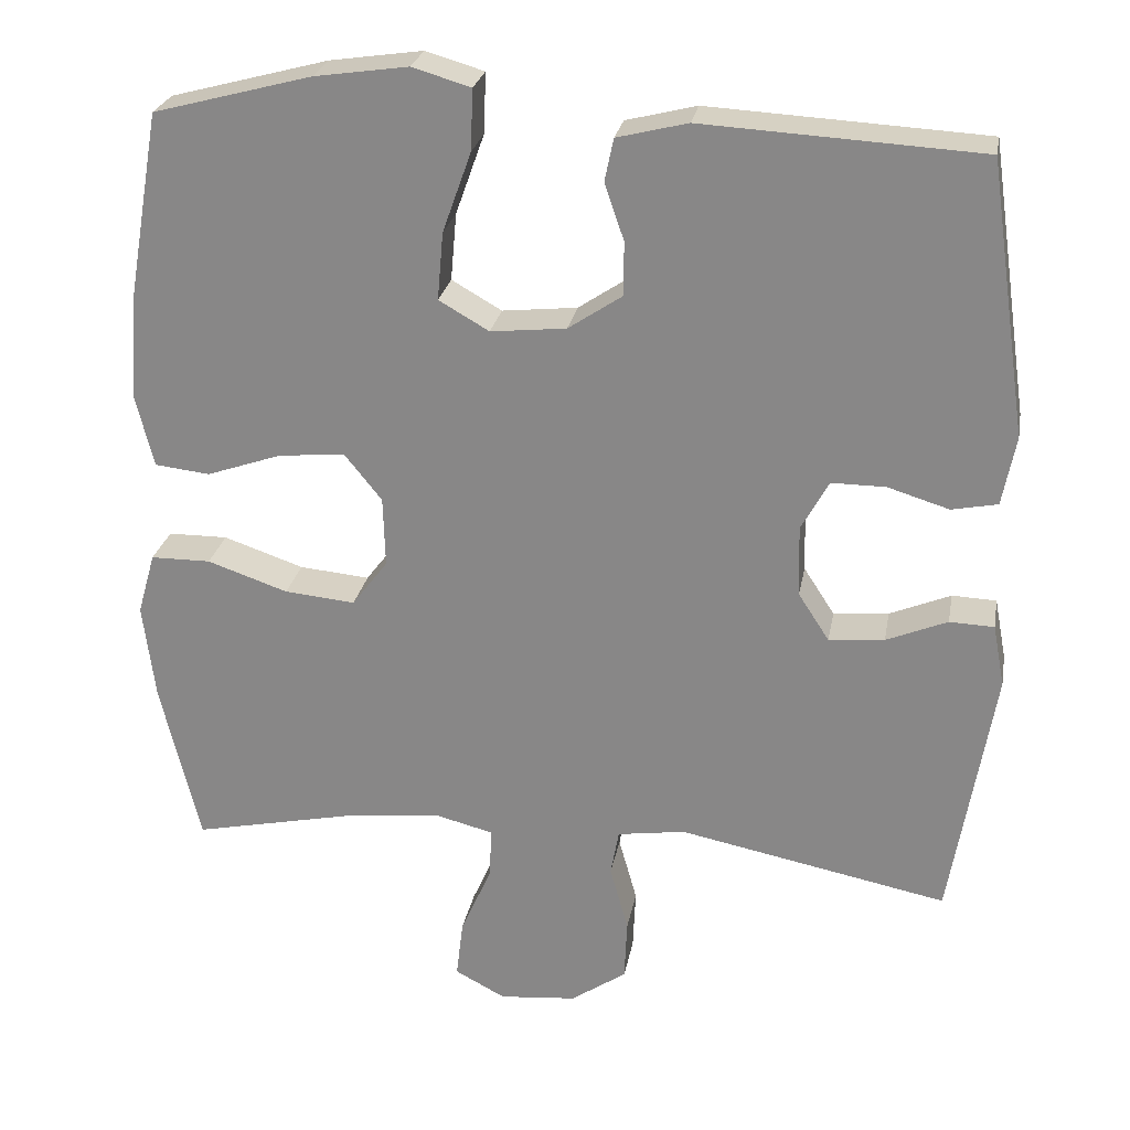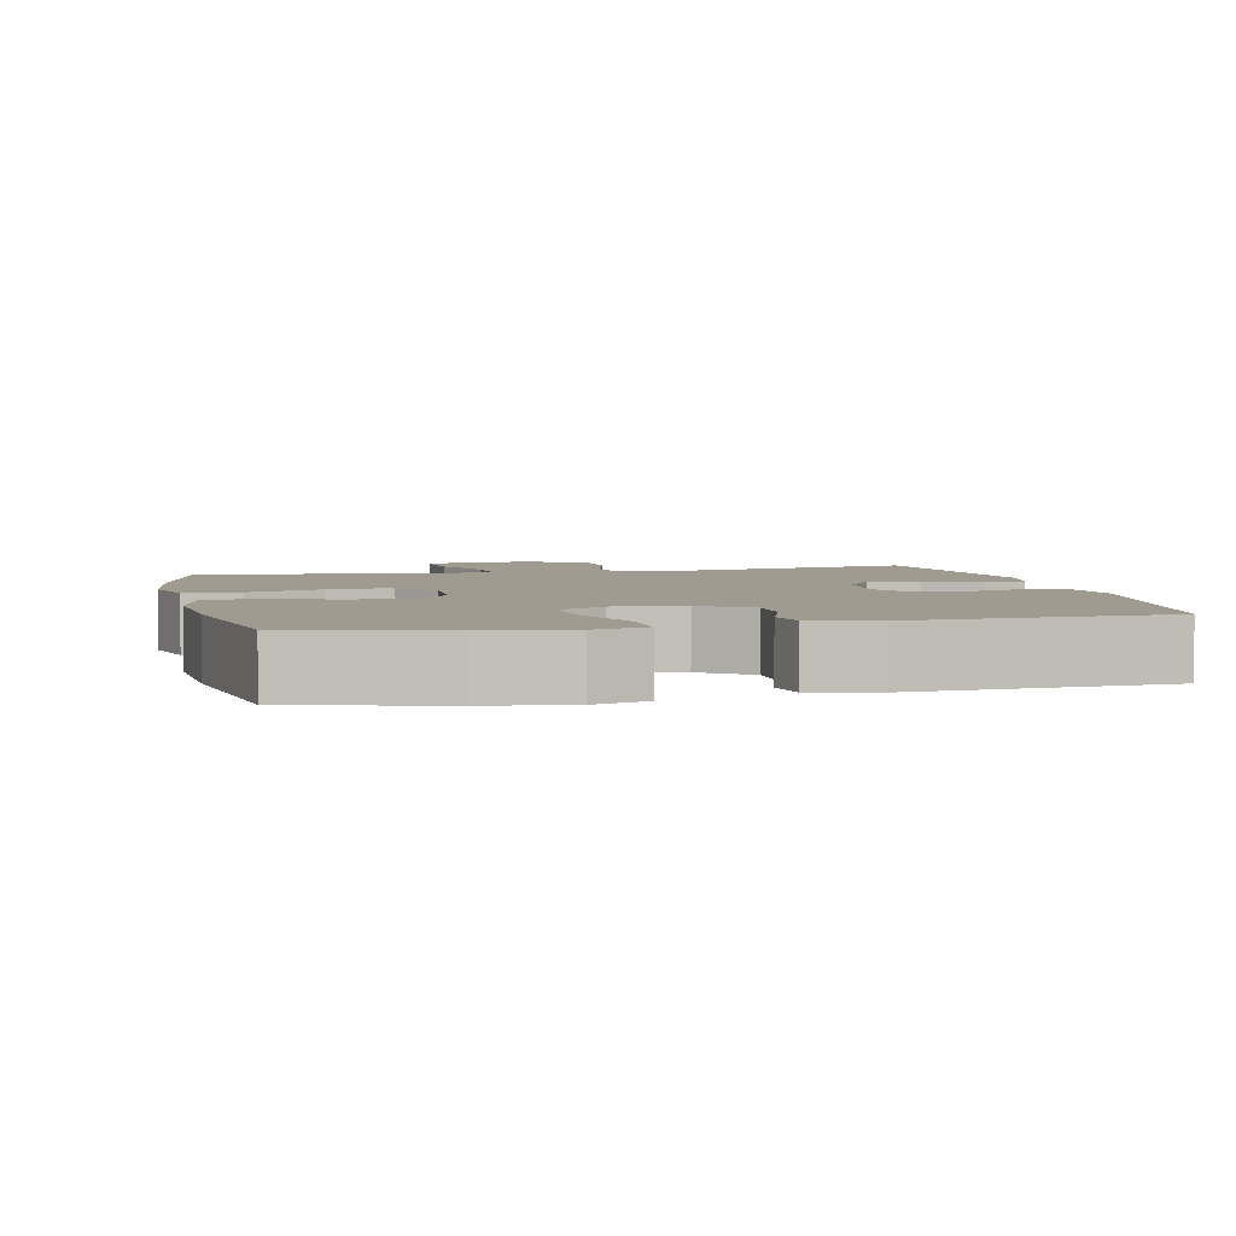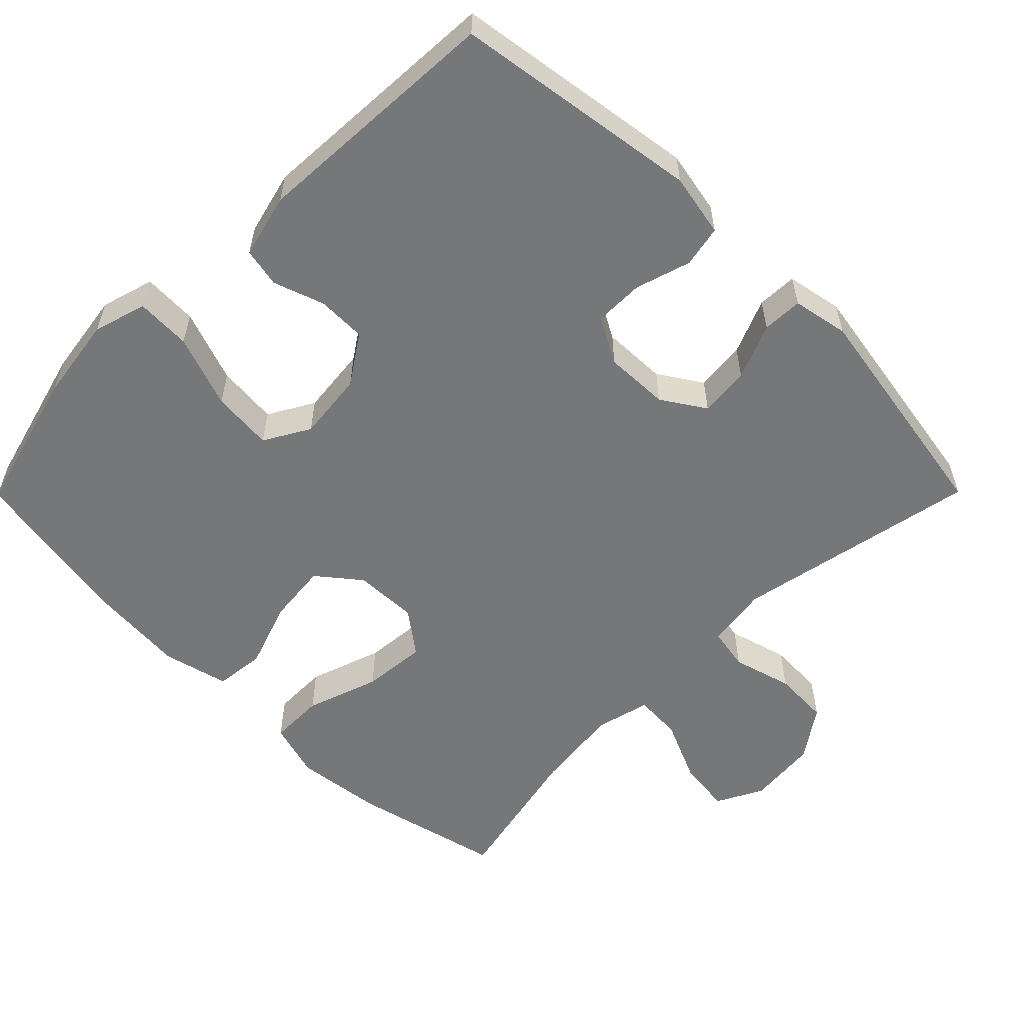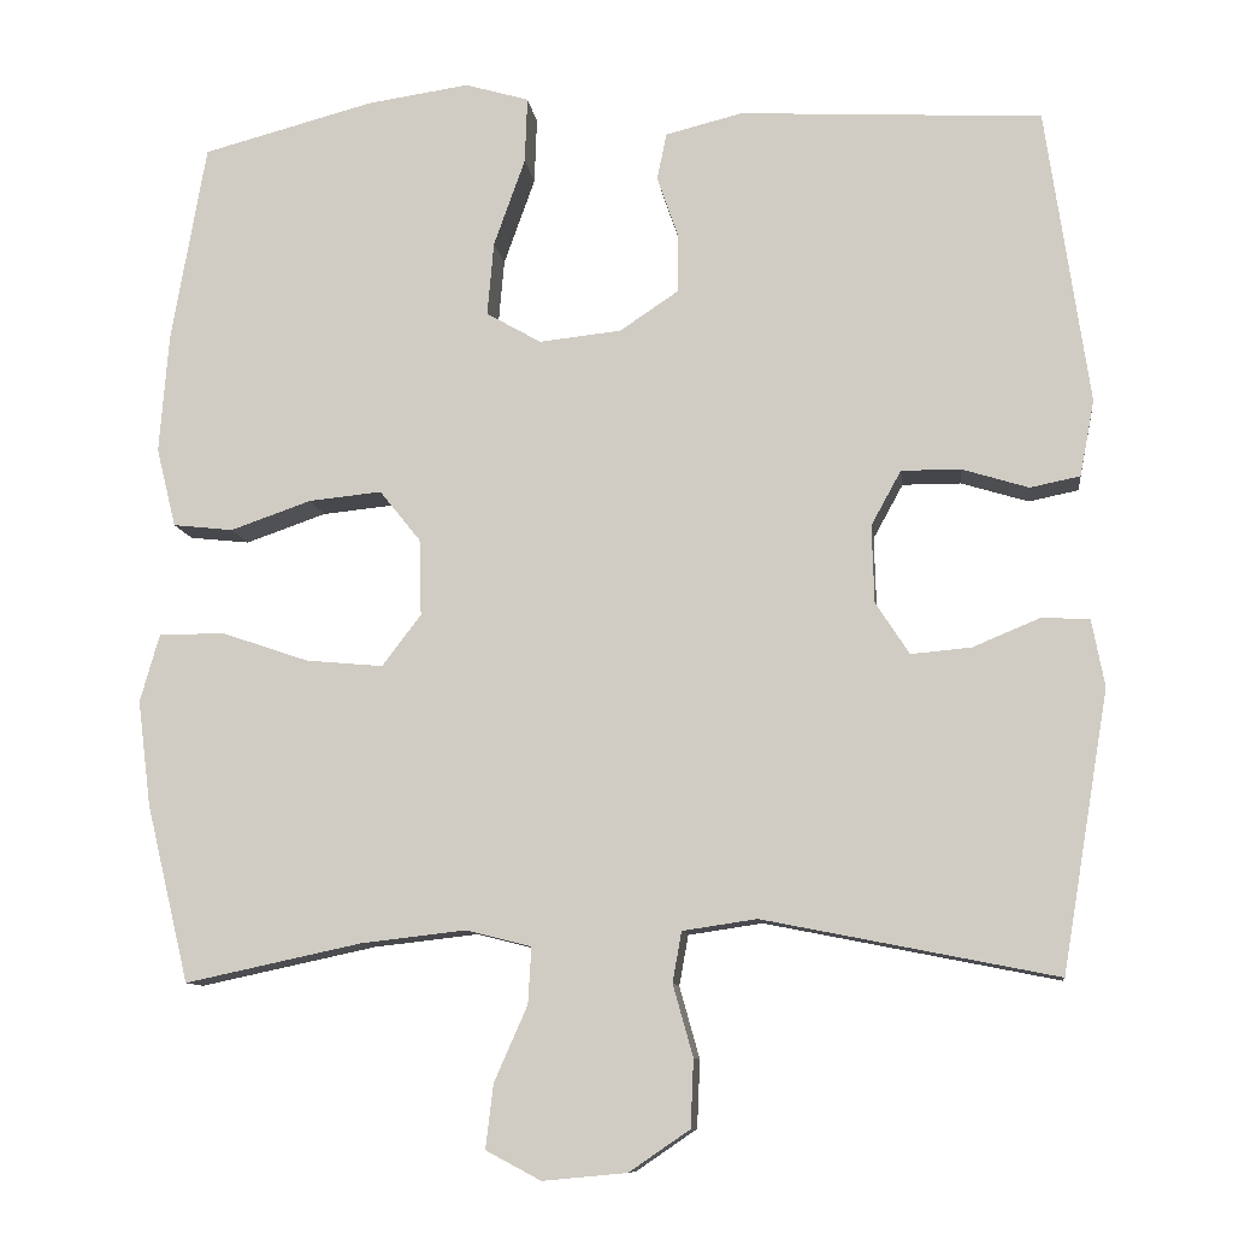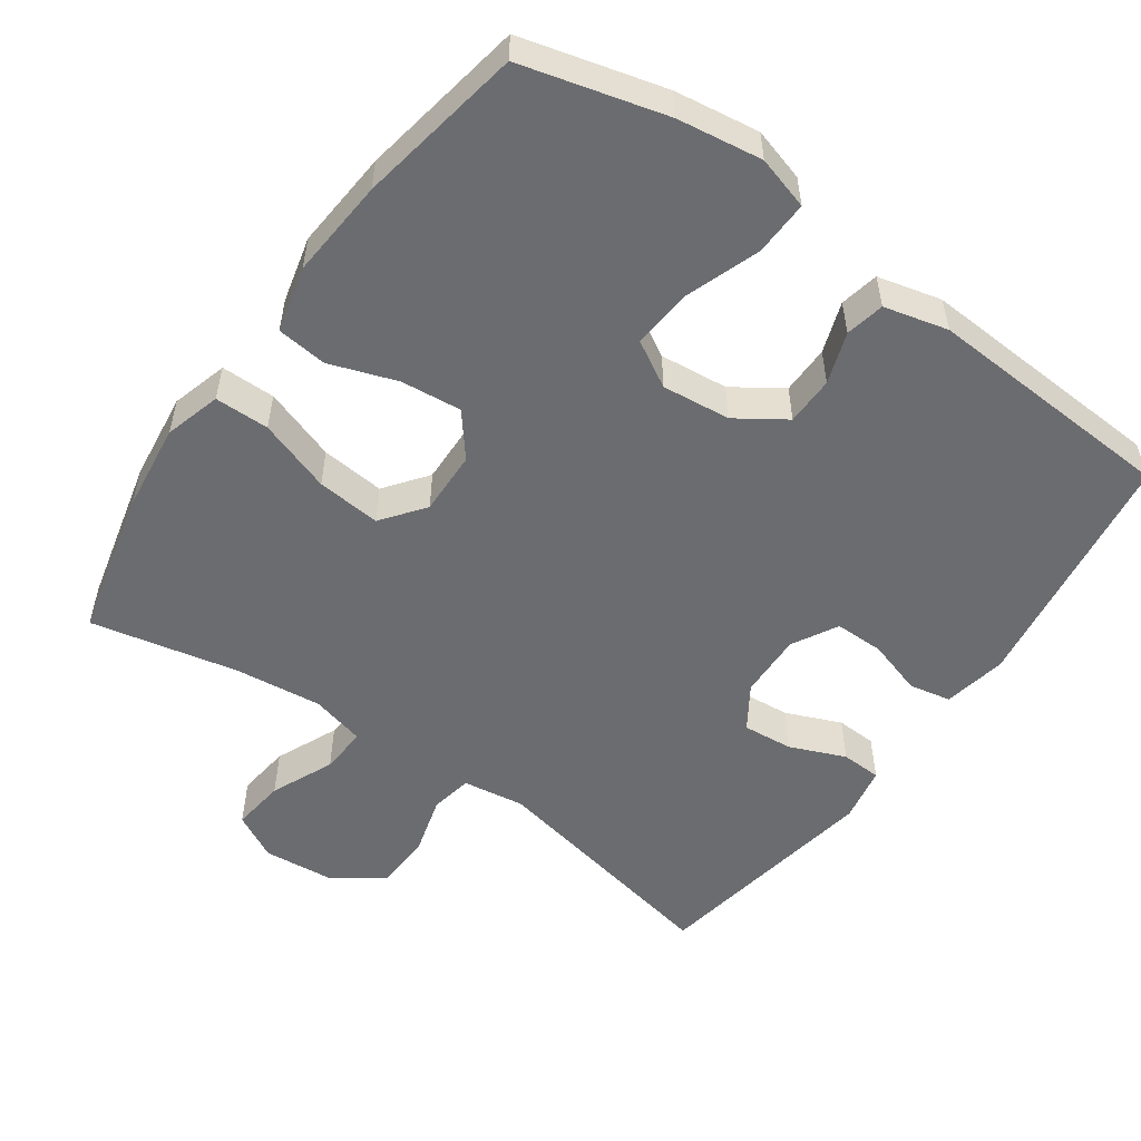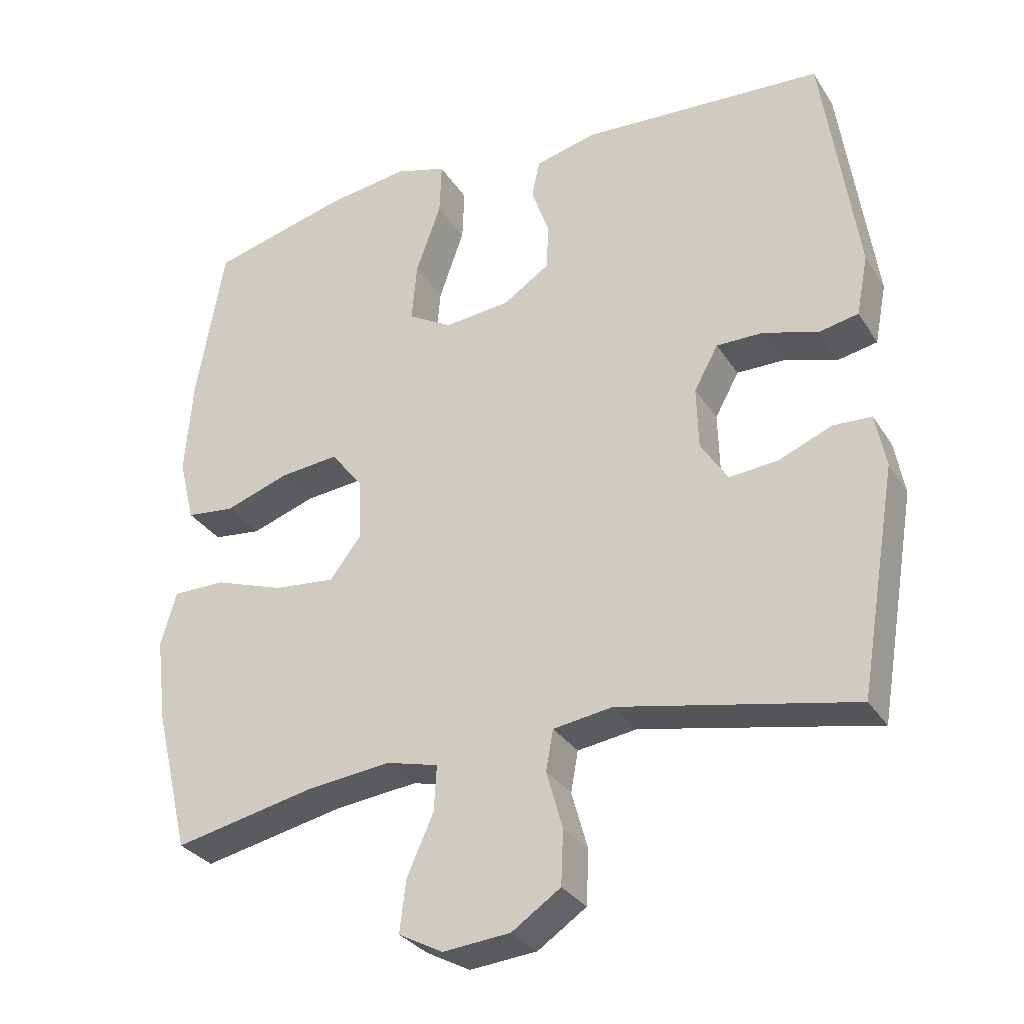
<metadata>
{"format":"obj","ext":"obj","renderer":"f3d","projection":"perspective","resolution":1024,"background":"white","views":[{"elev":25.5,"azim":10.2,"up":"+Z"},{"elev":4.2,"azim":-12.6,"up":"+Y"},{"elev":-57.0,"azim":45.2,"up":"+Y"},{"elev":-10.0,"azim":7.2,"up":"+Z"},{"elev":-53.7,"azim":-35.3,"up":"+Y"},{"elev":-30.6,"azim":26.9,"up":"+Z"}]}
</metadata>
<code>
o path462
v -0.5341 0.0375 0.2889
v -0.545 0.0375 0.15
v -0.5223 0.0375 0.058
v -0.4522 0.0375 0.05031
v -0.3583 0.0375 0.08295
v -0.2736 0.0375 0.09152
v -0.2259 0.0375 0.03219
v -0.2233 0.0375 -0.05673
v -0.2687 0.0375 -0.1164
v -0.3581 0.0375 -0.1081
v -0.46 0.0375 -0.0734
v -0.5361 0.0375 -0.07403
v -0.5585 0.0375 -0.1526
v -0.5433 0.0375 -0.2754
v -0.4937 0.0375 -0.4817
v -0.288 0.0375 -0.4377
v -0.1665 0.0375 -0.4238
v -0.09072 0.0375 -0.4429
v -0.09449 0.0375 -0.5085
v -0.1331 0.0375 -0.596
v -0.1421 0.0375 -0.6707
v -0.07795 0.0375 -0.7045
v 0.01971 0.0375 -0.6954
v 0.0904 0.0375 -0.6473
v 0.09384 0.0375 -0.5687
v 0.0705 0.0375 -0.4852
v 0.08108 0.0375 -0.4266
v 0.1674 0.0375 -0.4138
v 0.5082 0.0375 -0.4817
v 0.5627 0.0375 -0.1568
v 0.5478 0.0375 -0.07837
v 0.4915 0.0375 -0.07612
v 0.4142 0.0375 -0.1083
v 0.344 0.0375 -0.1147
v 0.3048 0.0375 -0.0543
v 0.3021 0.0375 0.03591
v 0.337 0.0375 0.0995
v 0.4055 0.0375 0.09935
v 0.4834 0.0375 0.07548
v 0.5414 0.0375 0.08723
v 0.5583 0.0375 0.1752
v 0.5082 0.0375 0.52
v 0.1561 0.0375 0.5395
v 0.06673 0.0375 0.5172
v 0.05552 0.0375 0.4629
v 0.08024 0.0375 0.3914
v 0.07932 0.0375 0.3233
v 0.0114 0.0375 0.2778
v -0.08416 0.0375 0.2677
v -0.1478 0.0375 0.3042
v -0.1402 0.0375 0.3898
v -0.1038 0.0375 0.4917
v -0.1009 0.0375 0.5686
v -0.1751 0.0375 0.5903
v -0.2935 0.0375 0.5731
v -0.4937 0.0375 0.52
v -0.5341 -0.0375 0.2889
v -0.545 -0.0375 0.15
v -0.5223 -0.0375 0.058
v -0.4522 -0.0375 0.05031
v -0.3583 -0.0375 0.08295
v -0.2736 -0.0375 0.09152
v -0.2259 -0.0375 0.03219
v -0.2233 -0.0375 -0.05673
v -0.2687 -0.0375 -0.1164
v -0.3581 -0.0375 -0.1081
v -0.46 -0.0375 -0.0734
v -0.5361 -0.0375 -0.07403
v -0.5585 -0.0375 -0.1526
v -0.5433 -0.0375 -0.2754
v -0.4937 -0.0375 -0.4817
v -0.288 -0.0375 -0.4377
v -0.1665 -0.0375 -0.4238
v -0.09072 -0.0375 -0.4429
v -0.09449 -0.0375 -0.5085
v -0.1331 -0.0375 -0.596
v -0.1421 -0.0375 -0.6707
v -0.07795 -0.0375 -0.7045
v 0.01971 -0.0375 -0.6954
v 0.0904 -0.0375 -0.6473
v 0.09384 -0.0375 -0.5687
v 0.0705 -0.0375 -0.4852
v 0.08108 -0.0375 -0.4266
v 0.1674 -0.0375 -0.4138
v 0.5082 -0.0375 -0.4817
v 0.5627 -0.0375 -0.1568
v 0.5478 -0.0375 -0.07837
v 0.4915 -0.0375 -0.07612
v 0.4142 -0.0375 -0.1083
v 0.344 -0.0375 -0.1147
v 0.3048 -0.0375 -0.0543
v 0.3021 -0.0375 0.03591
v 0.337 -0.0375 0.0995
v 0.4055 -0.0375 0.09935
v 0.4834 -0.0375 0.07548
v 0.5414 -0.0375 0.08723
v 0.5583 -0.0375 0.1752
v 0.5082 -0.0375 0.52
v 0.1561 -0.0375 0.5395
v 0.06673 -0.0375 0.5172
v 0.05552 -0.0375 0.4629
v 0.08024 -0.0375 0.3914
v 0.07932 -0.0375 0.3233
v 0.0114 -0.0375 0.2778
v -0.08416 -0.0375 0.2677
v -0.1478 -0.0375 0.3042
v -0.1402 -0.0375 0.3898
v -0.1038 -0.0375 0.4917
v -0.1009 -0.0375 0.5686
v -0.1751 -0.0375 0.5903
v -0.2935 -0.0375 0.5731
v -0.4937 -0.0375 0.52
v -0.1421 0.0375 -0.6707
v -0.1421 0.0375 -0.6707
v -0.07795 0.0375 -0.7045
v 0.01971 0.0375 -0.6954
v 0.0904 0.0375 -0.6473
v -0.1331 0.0375 -0.596
v 0.09384 0.0375 -0.5687
v -0.09449 0.0375 -0.5085
v 0.0705 0.0375 -0.4852
v -0.09072 0.0375 -0.4429
v -0.09072 0.0375 -0.4429
v 0.08108 0.0375 -0.4266
v 0.08108 0.0375 -0.4266
v -0.4937 0.0375 -0.4817
v -0.4937 0.0375 -0.4817
v -0.288 0.0375 -0.4377
v -0.1665 0.0375 -0.4238
v 0.1674 0.0375 -0.4138
v 0.5082 0.0375 -0.4817
v 0.5082 0.0375 -0.4817
v -0.5433 0.0375 -0.2754
v 0.5627 0.0375 -0.1568
v -0.5585 0.0375 -0.1526
v 0.4142 0.0375 -0.1083
v 0.344 0.0375 -0.1147
v 0.344 0.0375 -0.1147
v 0.5478 0.0375 -0.07837
v 0.5478 0.0375 -0.07837
v -0.5361 0.0375 -0.07403
v -0.5361 0.0375 -0.07403
v -0.2687 0.0375 -0.1164
v -0.3581 0.0375 -0.1081
v -0.2233 0.0375 -0.05673
v 0.3048 0.0375 -0.0543
v 0.4915 0.0375 -0.07612
v -0.46 0.0375 -0.0734
v -0.2259 0.0375 0.03219
v 0.3021 0.0375 0.03591
v -0.2736 0.0375 0.09152
v 0.337 0.0375 0.0995
v 0.337 0.0375 0.0995
v -0.5223 0.0375 0.058
v -0.5223 0.0375 0.058
v -0.4522 0.0375 0.05031
v -0.3583 0.0375 0.08295
v -0.545 0.0375 0.15
v 0.4055 0.0375 0.09935
v 0.4834 0.0375 0.07548
v 0.5414 0.0375 0.08723
v 0.5414 0.0375 0.08723
v 0.5583 0.0375 0.1752
v -0.5341 0.0375 0.2889
v -0.08416 0.0375 0.2677
v -0.1478 0.0375 0.3042
v -0.1478 0.0375 0.3042
v 0.0114 0.0375 0.2778
v 0.07932 0.0375 0.3233
v -0.1402 0.0375 0.3898
v 0.08024 0.0375 0.3914
v -0.1038 0.0375 0.4917
v 0.05552 0.0375 0.4629
v 0.06673 0.0375 0.5172
v 0.06673 0.0375 0.5172
v -0.1009 0.0375 0.5686
v -0.1009 0.0375 0.5686
v -0.4937 0.0375 0.52
v -0.4937 0.0375 0.52
v 0.5082 0.0375 0.52
v 0.5082 0.0375 0.52
v 0.1561 0.0375 0.5395
v -0.2935 0.0375 0.5731
v -0.1751 0.0375 0.5903
v -0.1421 -0.0375 -0.6707
v -0.1421 -0.0375 -0.6707
v -0.07795 -0.0375 -0.7045
v 0.01971 -0.0375 -0.6954
v 0.0904 -0.0375 -0.6473
v -0.1331 -0.0375 -0.596
v 0.09384 -0.0375 -0.5687
v -0.09449 -0.0375 -0.5085
v 0.0705 -0.0375 -0.4852
v -0.09072 -0.0375 -0.4429
v -0.09072 -0.0375 -0.4429
v 0.08108 -0.0375 -0.4266
v 0.08108 -0.0375 -0.4266
v -0.4937 -0.0375 -0.4817
v -0.4937 -0.0375 -0.4817
v -0.288 -0.0375 -0.4377
v -0.1665 -0.0375 -0.4238
v 0.1674 -0.0375 -0.4138
v 0.5082 -0.0375 -0.4817
v 0.5082 -0.0375 -0.4817
v -0.5433 -0.0375 -0.2754
v 0.5627 -0.0375 -0.1568
v -0.5585 -0.0375 -0.1526
v 0.4142 -0.0375 -0.1083
v 0.344 -0.0375 -0.1147
v 0.344 -0.0375 -0.1147
v 0.5478 -0.0375 -0.07837
v 0.5478 -0.0375 -0.07837
v -0.5361 -0.0375 -0.07403
v -0.5361 -0.0375 -0.07403
v -0.2687 -0.0375 -0.1164
v -0.3581 -0.0375 -0.1081
v -0.2233 -0.0375 -0.05673
v 0.3048 -0.0375 -0.0543
v 0.4915 -0.0375 -0.07612
v -0.46 -0.0375 -0.0734
v -0.2259 -0.0375 0.03219
v 0.3021 -0.0375 0.03591
v -0.2736 -0.0375 0.09152
v 0.337 -0.0375 0.0995
v 0.337 -0.0375 0.0995
v -0.5223 -0.0375 0.058
v -0.5223 -0.0375 0.058
v -0.4522 -0.0375 0.05031
v -0.3583 -0.0375 0.08295
v -0.545 -0.0375 0.15
v 0.4055 -0.0375 0.09935
v 0.4834 -0.0375 0.07548
v 0.5414 -0.0375 0.08723
v 0.5414 -0.0375 0.08723
v 0.5583 -0.0375 0.1752
v -0.5341 -0.0375 0.2889
v -0.08416 -0.0375 0.2677
v -0.1478 -0.0375 0.3042
v -0.1478 -0.0375 0.3042
v 0.0114 -0.0375 0.2778
v 0.07932 -0.0375 0.3233
v -0.1402 -0.0375 0.3898
v 0.08024 -0.0375 0.3914
v -0.1038 -0.0375 0.4917
v 0.05552 -0.0375 0.4629
v 0.06673 -0.0375 0.5172
v 0.06673 -0.0375 0.5172
v -0.1009 -0.0375 0.5686
v -0.1009 -0.0375 0.5686
v -0.4937 -0.0375 0.52
v -0.4937 -0.0375 0.52
v 0.5082 -0.0375 0.52
v 0.5082 -0.0375 0.52
v 0.1561 -0.0375 0.5395
v -0.2935 -0.0375 0.5731
v -0.1751 -0.0375 0.5903
f 190 188 192
f 245 254 246
f 228 230 226
f 220 207 216
f 215 194 217
f 229 230 228
f 236 229 238
f 254 243 252
f 196 202 218
f 243 254 245
f 236 238 242
f 221 222 240
f 193 192 191
f 243 241 252
f 191 188 189
f 185 187 190
f 192 193 194
f 219 206 211
f 235 231 232
f 216 200 215
f 256 244 248
f 201 194 215
f 241 224 252
f 213 207 220
f 221 240 237
f 217 194 196
f 221 237 223
f 217 222 221
f 209 203 208
f 224 231 252
f 207 205 216
f 187 188 190
f 198 200 205
f 240 222 241
f 242 244 255
f 223 237 238
f 230 229 236
f 205 200 216
f 208 203 206
f 241 222 224
f 217 218 222
f 236 255 250
f 229 223 238
f 218 202 209
f 217 196 218
f 200 201 215
f 194 193 196
f 203 209 202
f 235 232 233
f 191 192 188
f 208 206 219
f 255 244 256
f 242 255 236
f 252 231 235
f 114 22 78 186
f 22 23 79 78
f 23 24 80 79
f 20 21 77 76
f 24 25 81 80
f 19 20 76 75
f 25 26 82 81
f 123 19 75 195
f 26 125 197 82
f 127 16 72 199
f 17 18 74 73
f 16 17 73 72
f 28 132 204 84
f 27 28 84 83
f 14 15 71 70
f 29 30 86 85
f 13 14 70 69
f 33 138 210 89
f 30 140 212 86
f 142 13 69 214
f 9 10 66 65
f 8 9 65 64
f 34 35 91 90
f 32 33 89 88
f 31 32 88 87
f 11 12 68 67
f 10 11 67 66
f 7 8 64 63
f 35 36 92 91
f 6 7 63 62
f 36 153 225 92
f 155 4 60 227
f 4 5 61 60
f 2 3 59 58
f 38 39 95 94
f 39 162 234 95
f 5 6 62 61
f 40 41 97 96
f 37 38 94 93
f 1 2 58 57
f 49 167 239 105
f 48 49 105 104
f 47 48 104 103
f 50 51 107 106
f 46 47 103 102
f 51 52 108 107
f 45 46 102 101
f 175 45 101 247
f 52 177 249 108
f 179 1 57 251
f 41 181 253 97
f 43 44 100 99
f 42 43 99 98
f 55 56 112 111
f 54 55 111 110
f 53 54 110 109
f 118 120 116
f 173 174 182
f 156 154 158
f 148 144 135
f 143 145 122
f 157 156 158
f 164 166 157
f 182 180 171
f 124 146 130
f 171 173 182
f 164 170 166
f 149 168 150
f 121 119 120
f 171 180 169
f 119 117 116
f 113 118 115
f 120 122 121
f 147 139 134
f 163 160 159
f 144 143 128
f 184 176 172
f 129 143 122
f 169 180 152
f 141 148 135
f 149 165 168
f 145 124 122
f 149 151 165
f 145 149 150
f 137 136 131
f 152 180 159
f 135 144 133
f 115 118 116
f 126 133 128
f 168 169 150
f 170 183 172
f 151 166 165
f 158 164 157
f 133 144 128
f 136 134 131
f 169 152 150
f 145 150 146
f 164 178 183
f 157 166 151
f 146 137 130
f 145 146 124
f 128 143 129
f 122 124 121
f 131 130 137
f 163 161 160
f 119 116 120
f 136 147 134
f 183 184 172
f 170 164 183
f 180 163 159

</code>
